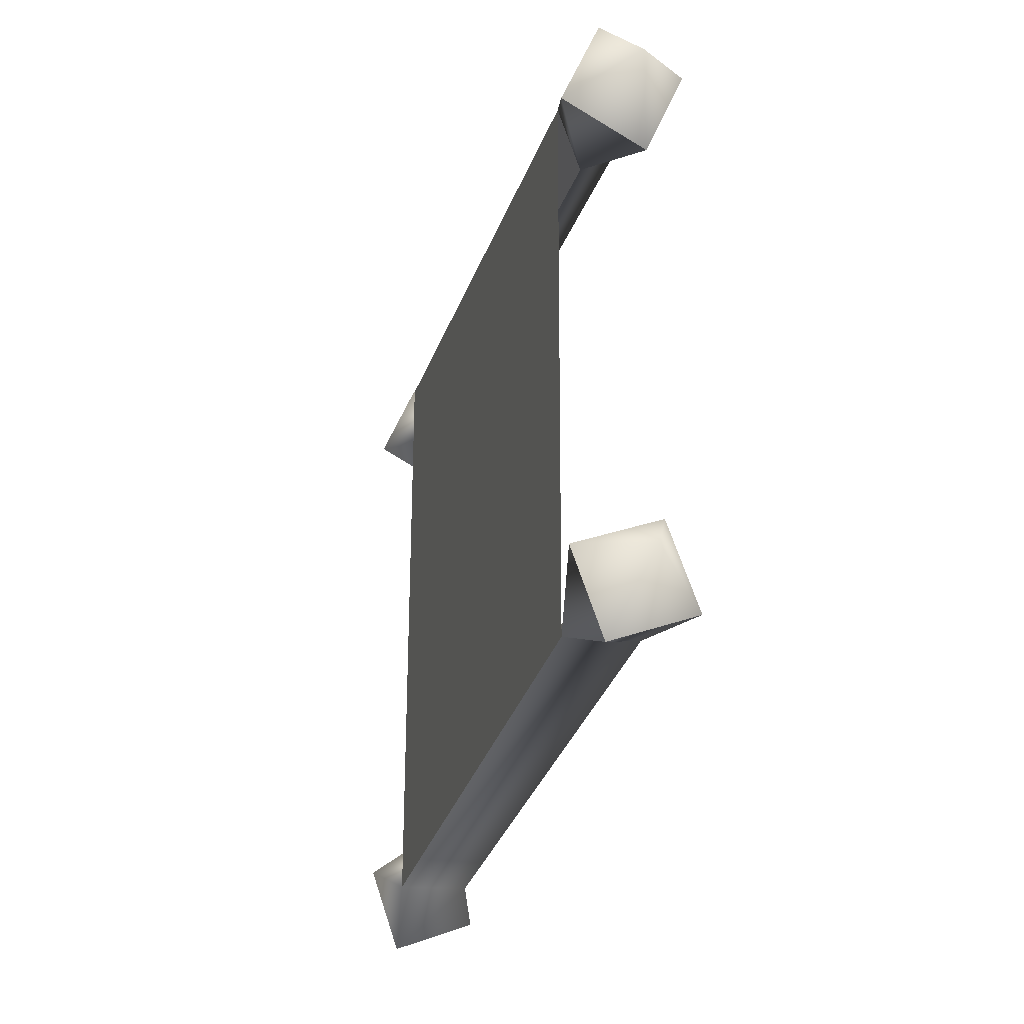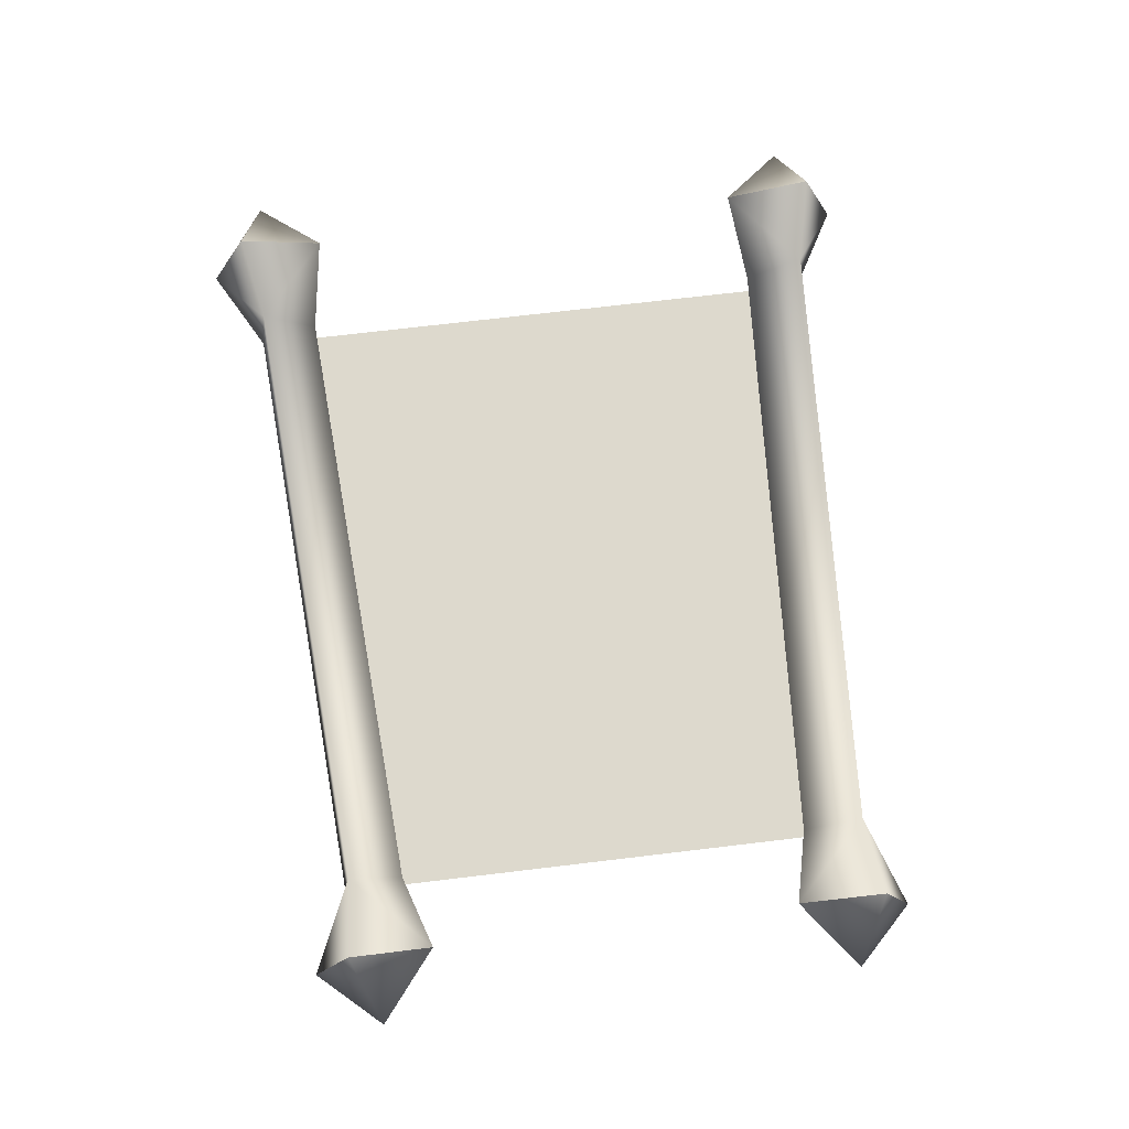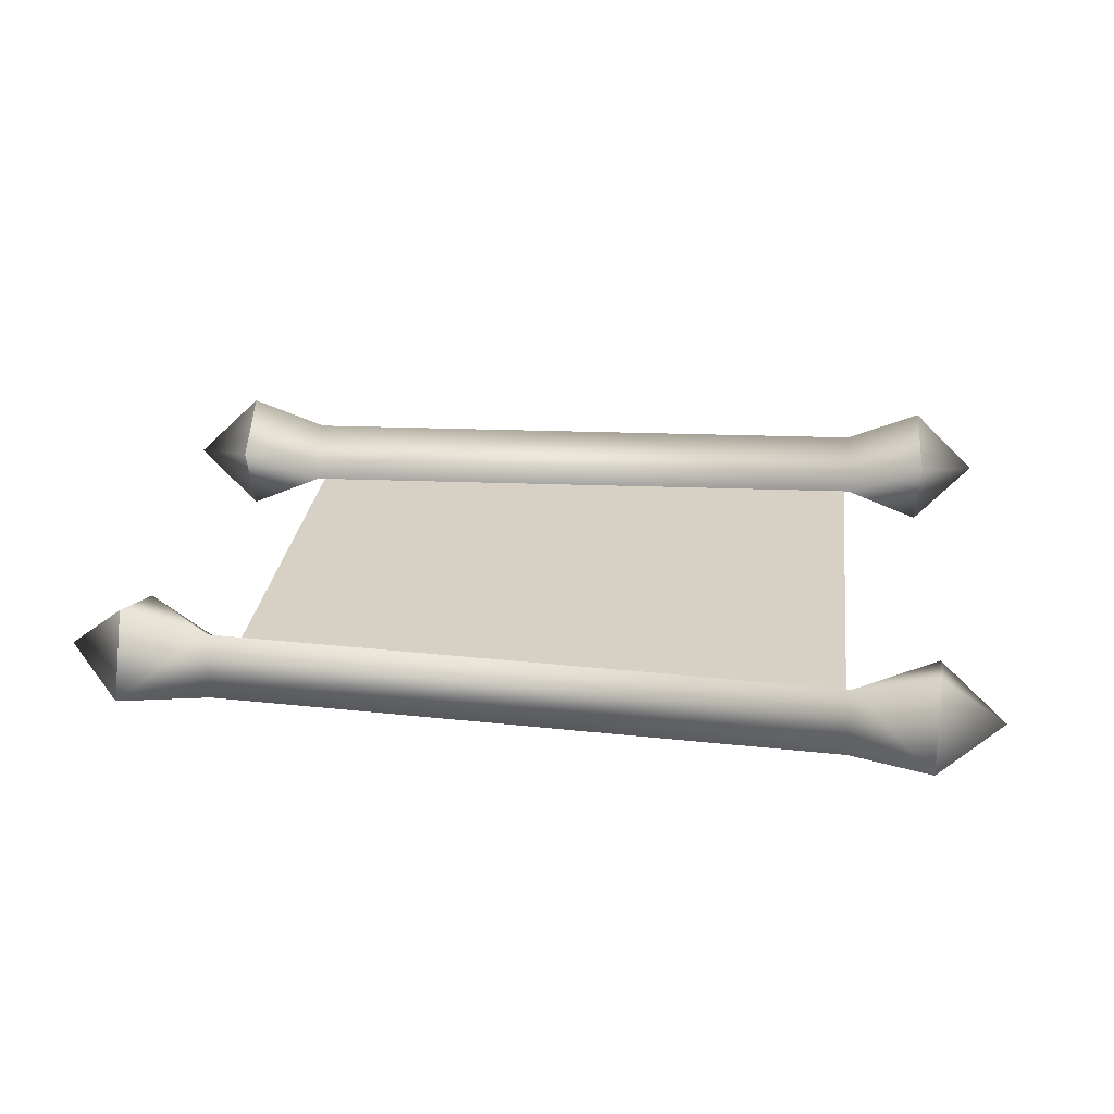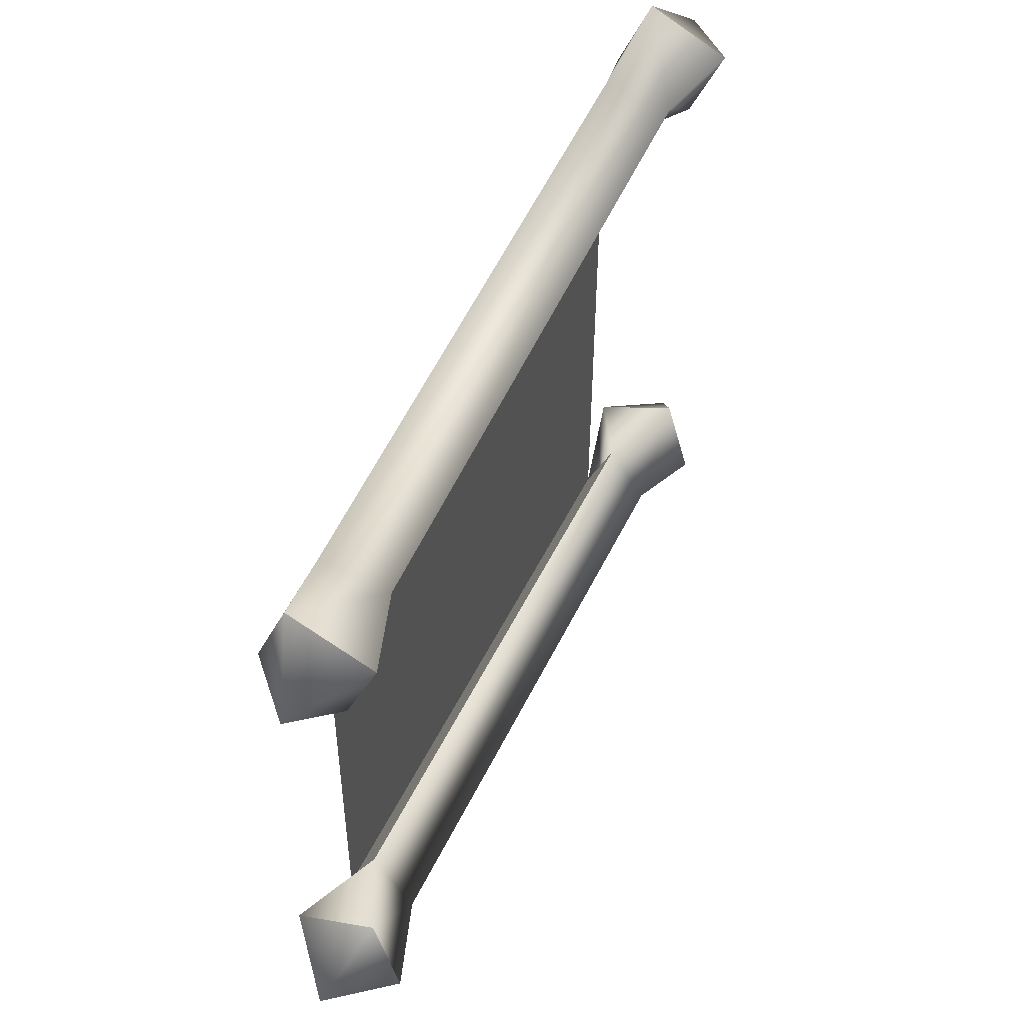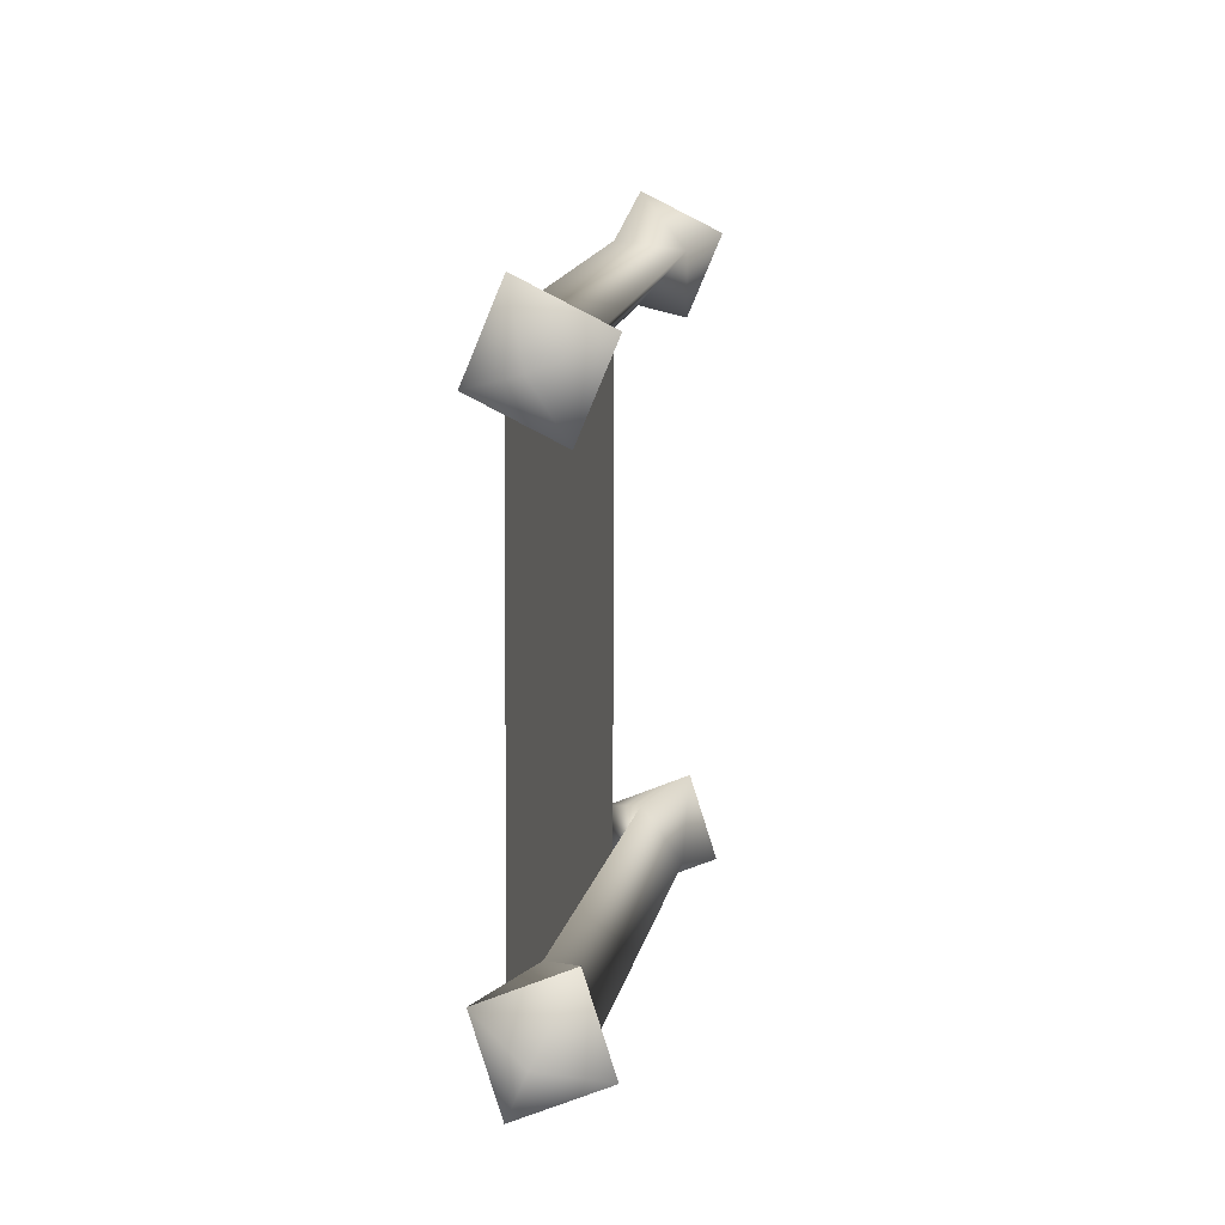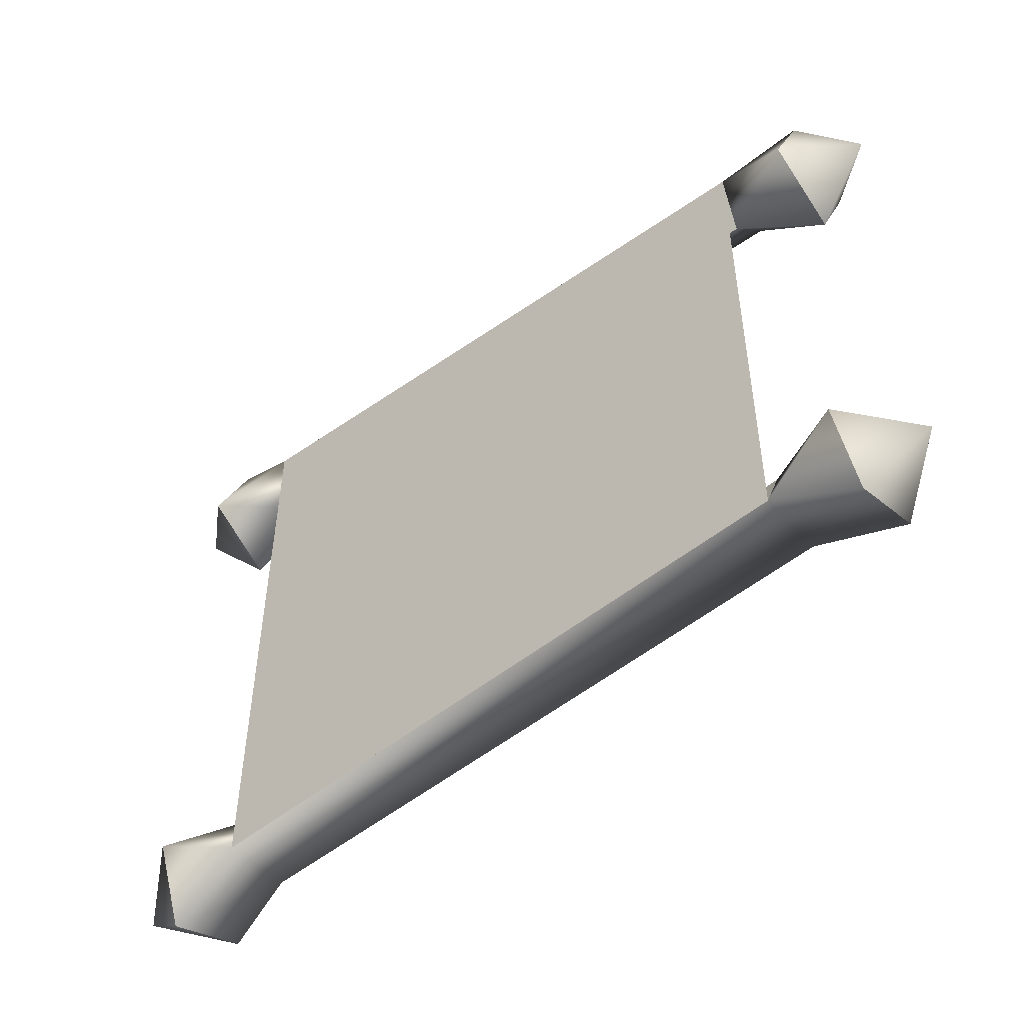
<metadata>
{"format":"obj","ext":"obj","renderer":"f3d","projection":"perspective","resolution":1024,"background":"white","views":[{"elev":-26.3,"azim":75.3,"up":"+Z"},{"elev":72.1,"azim":83.2,"up":"+Y"},{"elev":26.6,"azim":-173.2,"up":"+Y"},{"elev":50.5,"azim":114.2,"up":"+Z"},{"elev":9.5,"azim":97.3,"up":"+Z"},{"elev":-51.3,"azim":39.2,"up":"+Z"}]}
</metadata>
<code>
o scrolla02
v -0.3639 0.02462 -0.3674
v -0.3633 0.02657 0.3282
v 0.3531 0.02462 -0.3298
v 0.4433 0.004419 0.2311
v 0.4405 0.09578 0.1847
v 0.5176 0.07022 0.2504
v 0.4462 0.1359 0.2788
v 0.4491 0.04456 0.3252
v -0.3633 0.02657 0.3282
v 0.3491 0.05206 0.2145
v 0.3533 0.02657 0.2844
v -0.3633 0.02657 0.3282
v -0.3676 0.05206 0.2583
v 0.3491 0.05206 0.2145
v -0.3674 0.05612 -0.2999
v 0.3531 0.02462 -0.3298
v 0.3496 0.05612 -0.2624
v -0.3674 0.05612 -0.2999
v -0.3639 0.02462 -0.3674
v 0.3531 0.02462 -0.3298
v 0.3531 0.02462 -0.3298
v -0.3633 0.02657 0.3282
v 0.3533 0.02657 0.2844
v -0.4594 0.006715 -0.3229
v -0.4614 0.1018 -0.2846
v -0.5307 0.06948 -0.3576
v -0.4563 0.1335 -0.3819
v -0.4543 0.03849 -0.4202
v 0.4434 0.006715 -0.2756
v 0.5179 0.06995 -0.3017
v 0.4414 0.1018 -0.2373
v 0.4465 0.1335 -0.3346
v 0.4485 0.03849 -0.3728
v -0.4591 0.004419 0.2863
v -0.4534 0.04456 0.3804
v -0.5306 0.07054 0.3136
v -0.4562 0.1359 0.334
v -0.4619 0.09578 0.2399
v 0.3496 0.05612 -0.2624
v -0.3641 0.1039 -0.3633
v -0.3674 0.05612 -0.2999
v 0.3529 0.1039 -0.3257
v -0.3639 0.02462 -0.3674
v 0.3531 0.02462 -0.3298
v 0.3533 0.02657 0.2844
v -0.364 0.1052 0.3172
v -0.3633 0.02657 0.3282
v 0.3527 0.1052 0.2734
v -0.3676 0.05206 0.2583
v 0.3491 0.05206 0.2145
v -0.4614 0.1018 -0.2846
v -0.3641 0.1039 -0.3633
v -0.4563 0.1335 -0.3819
v -0.3674 0.05612 -0.2999
v -0.4543 0.03849 -0.4202
v -0.3639 0.02462 -0.3674
v -0.4594 0.006715 -0.3229
v 0.4414 0.1018 -0.2373
v 0.3529 0.1039 -0.3257
v 0.3496 0.05612 -0.2624
v 0.4434 0.006715 -0.2756
v 0.4465 0.1335 -0.3346
v 0.4485 0.03849 -0.3728
v 0.3531 0.02462 -0.3298
v 0.4491 0.04456 0.3252
v 0.3527 0.1052 0.2734
v 0.3533 0.02657 0.2844
v 0.4433 0.004419 0.2311
v 0.4462 0.1359 0.2788
v 0.4405 0.09578 0.1847
v 0.3491 0.05206 0.2145
v -0.364 0.1052 0.3172
v -0.3676 0.05206 0.2583
v -0.4619 0.09578 0.2399
v -0.4562 0.1359 0.334
v -0.4591 0.004419 0.2863
v -0.3633 0.02657 0.3282
v -0.4534 0.04456 0.3804
g Geoset0
f 1 2 3
f 4 5 6
f 6 5 7
f 8 6 7
f 4 6 8
f 9 10 11
f 12 13 14
f 15 16 17
f 18 19 20
f 21 22 23
f 24 25 26
f 26 25 27
f 28 26 27
f 24 26 28
f 29 30 31
f 31 30 32
f 30 33 32
f 29 33 30
f 34 35 36
f 36 35 37
f 38 36 37
f 34 36 38
f 39 40 41
f 39 42 40
f 42 43 40
f 42 44 43
f 45 46 47
f 45 48 46
f 48 49 46
f 48 50 49
f 51 52 53
f 54 52 51
f 52 55 53
f 52 56 55
f 56 57 55
f 56 54 57
f 54 51 57
f 58 59 60
f 61 58 60
f 58 62 59
f 62 63 59
f 59 63 64
f 63 61 64
f 61 60 64
f 65 66 67
f 68 65 67
f 65 69 66
f 69 70 66
f 66 70 71
f 70 68 71
f 68 67 71
f 72 73 74
f 72 74 75
f 73 76 74
f 73 77 76
f 77 78 76
f 77 72 78
f 78 72 75

</code>
